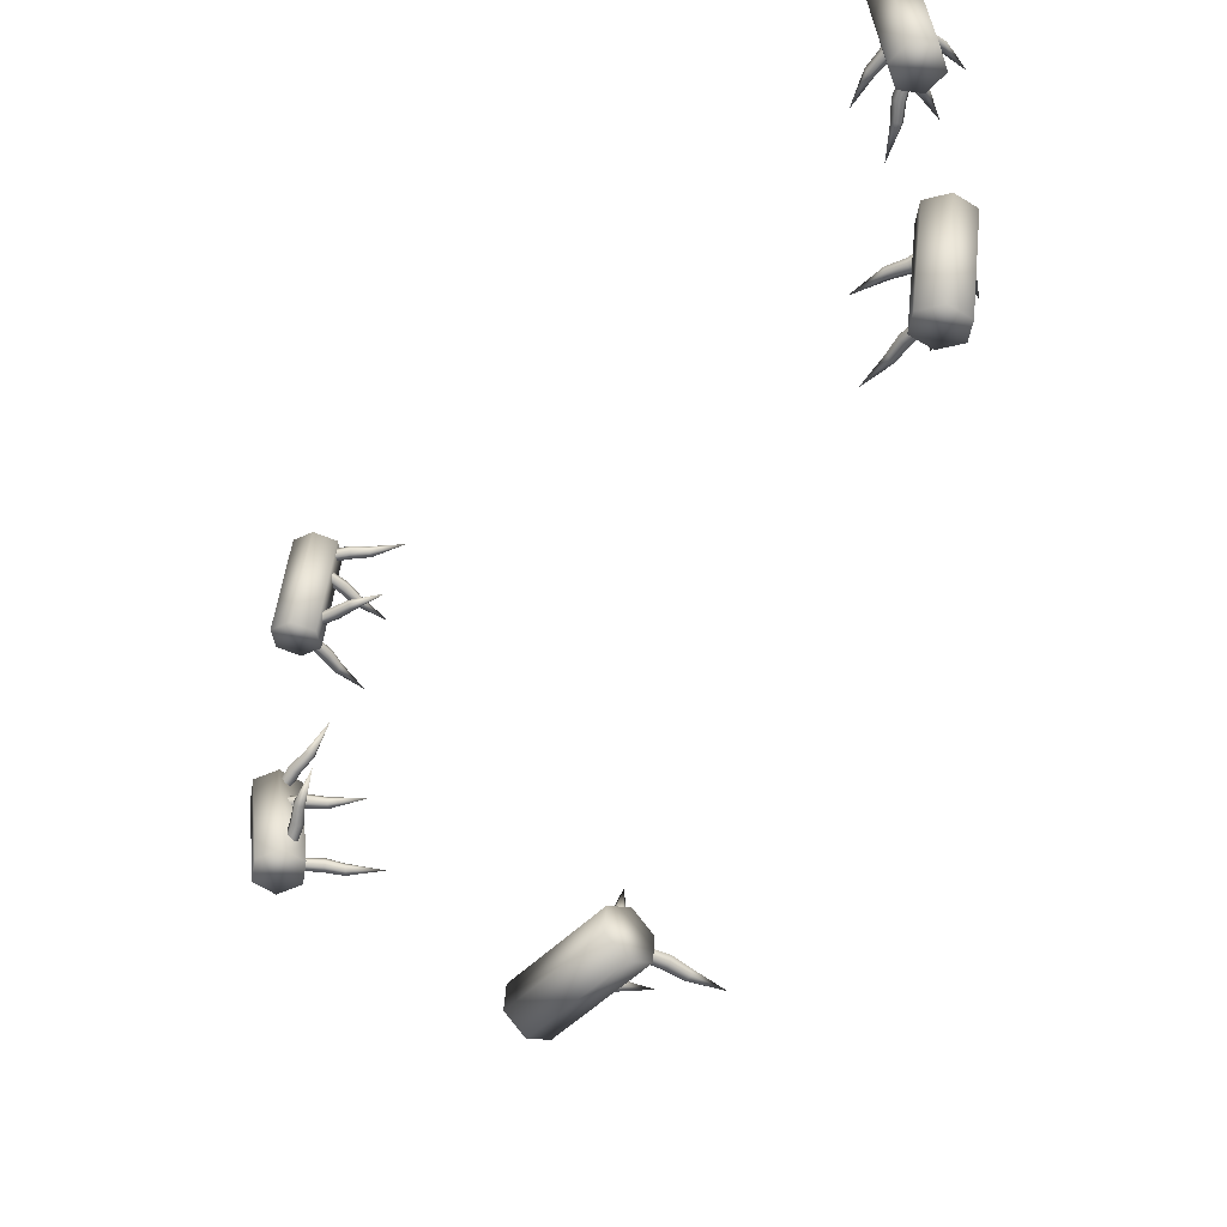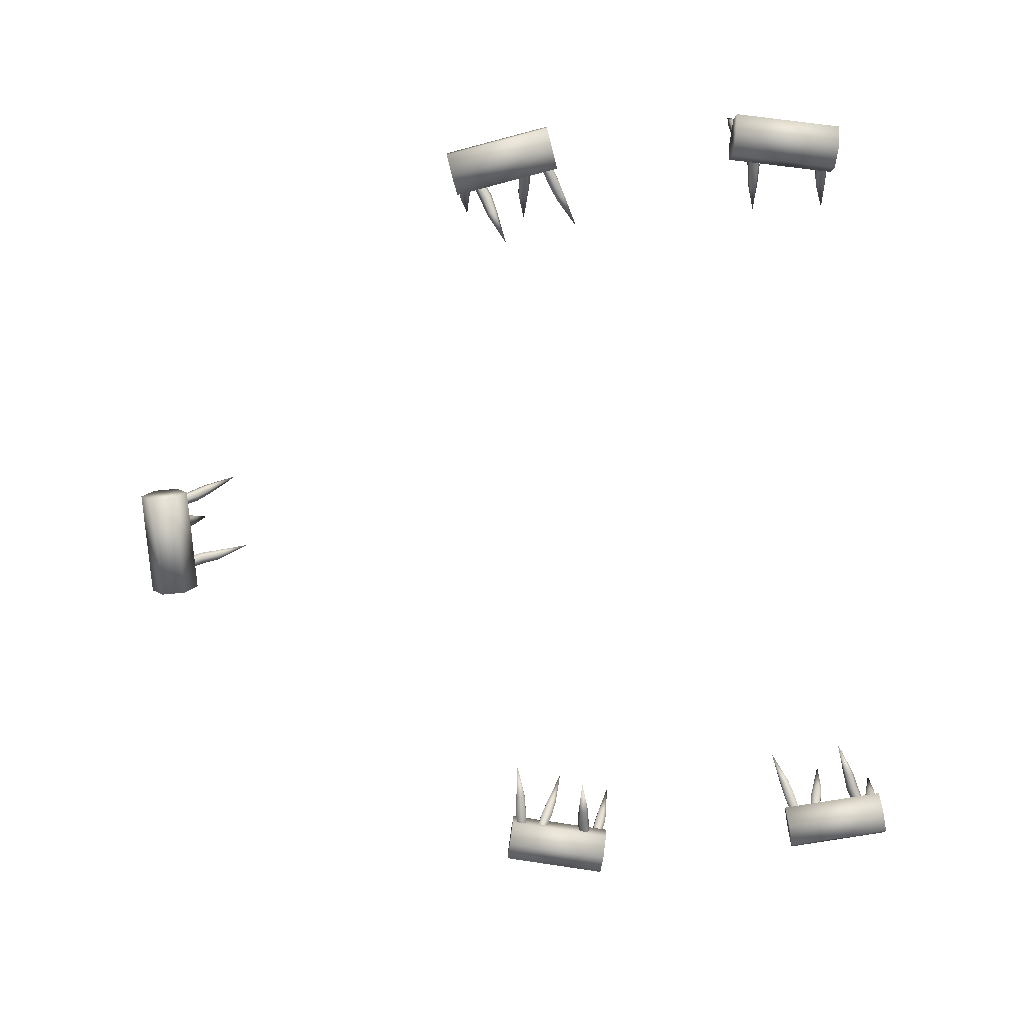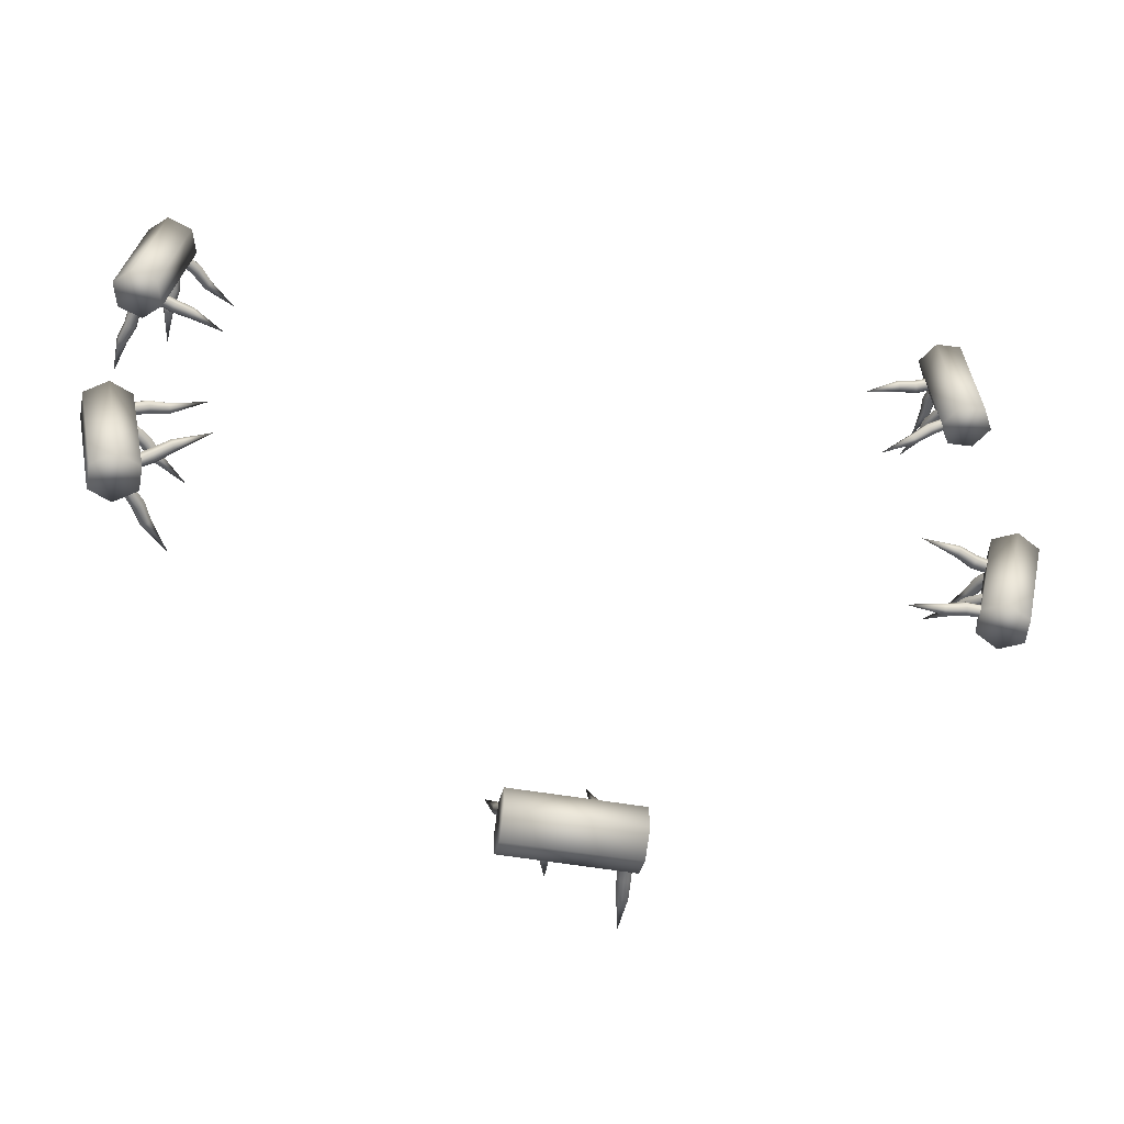
<metadata>
{"format":"obj","ext":"obj","renderer":"f3d","projection":"perspective","resolution":1024,"background":"white","views":[{"elev":-46.3,"azim":48.4,"up":"+Z"},{"elev":-74.2,"azim":-86.3,"up":"+Y"},{"elev":-54.1,"azim":-11.9,"up":"+Z"}]}
</metadata>
<code>
v  361.4 194.2 205.4
v  359.7 189.3 208.2
v  324.3 202.6 200.3
v  358.2 189.5 213.8
v  358.4 194.6 216.7
v  360 199.4 213.9
v  361.5 199.2 208.3
v  380.6 194 208.8
v  378.6 188.2 212.1
v  376.8 188.5 218.7
v  377 194.5 222.2
v  379 200.2 218.9
v  380.7 200 212.2
v  399.6 190 216.4
v  397.8 184.7 219.4
v  396.2 184.9 225.4
v  396.4 190.4 228.6
v  398.1 195.6 225.6
v  399.8 195.4 219.5
v  388.7 224.3 180.9
v  394.2 226.1 181
v  377.5 260.9 181.5
v  396.9 227.8 176.1
v  394 227.6 171
v  388.5 225.8 170.9
v  385.8 224.1 175.8
v  391.3 205.2 177.8
v  397.8 207.4 177.9
v  400.9 209.3 172.1
v  397.5 209.1 166.1
v  391 206.9 166
v  387.9 205 171.8
v  399.3 186.5 173
v  405.3 188.5 173.2
v  408.1 190.3 167.8
v  405 190.1 162.4
v  399 188.1 162.2
v  396.2 186.3 167.6
v  369.3 205.5 137.1
v  372.1 210.6 137.5
v  340.3 223.8 120
v  375.1 212.6 132.9
v  375.3 209.6 128
v  372.5 204.5 127.6
v  369.5 202.4 132.2
v  383.3 193.2 143
v  386.6 199.3 143.4
v  390.1 201.7 138
v  390.4 198 132.2
v  387.1 192 131.7
v  383.6 189.6 137.1
v  401.6 184.6 148.2
v  404.6 190.2 148.6
v  407.8 192.3 143.7
v  408.1 189 138.4
v  405.1 183.5 137.9
v  401.8 181.3 142.9
v  404.6 239.8 250.2
v  410.4 240.2 250.2
v  402.5 277.6 248.8
v  413.2 240.9 245.2
v  410.2 241.2 240.2
v  404.5 240.7 240.3
v  401.7 240 245.3
v  402.6 220.6 248.3
v  409.4 221.2 248.2
v  412.6 222 242.3
v  409.1 222.3 236.5
v  402.3 221.7 236.5
v  399 220.9 242.5
v  405.7 200.5 244.7
v  411.9 201.1 244.6
v  415 201.8 239.2
v  411.8 202 233.9
v  405.5 201.5 233.9
v  402.5 200.8 239.3
v  408.9 205.3 132.2
v  395.9 203.2 248.5
v  422.6 203.2 251.5
v  435.7 205.3 135.2
v  395.6 182 130.2
v  382.6 179.8 246.6
v  409.1 158.7 131.3
v  396 156.6 247.6
v  435.8 158.7 134.3
v  422.8 156.6 250.6
v  449.1 182.1 136.2
v  436.1 179.9 252.6
g WoodSpikes_001
f 1 2 3
f 2 4 3
f 4 5 3
f 5 6 3
f 6 7 3
f 7 1 3
f 1 8 9 2
f 2 9 10 4
f 5 4 10 11
f 6 5 11 12
f 7 6 12 13
f 7 13 8 1
f 9 8 14 15
f 10 9 15 16
f 11 10 16 17
f 11 17 18 12
f 12 18 19 13
f 13 19 14 8
f 20 21 22
f 21 23 22
f 23 24 22
f 24 25 22
f 25 26 22
f 26 20 22
f 20 27 28 21
f 21 28 29 23
f 24 23 29 30
f 25 24 30 31
f 26 25 31 32
f 26 32 27 20
f 28 27 33 34
f 29 28 34 35
f 30 29 35 36
f 30 36 37 31
f 31 37 38 32
f 32 38 33 27
f 39 40 41
f 40 42 41
f 42 43 41
f 43 44 41
f 44 45 41
f 45 39 41
f 39 46 47 40
f 40 47 48 42
f 43 42 48 49
f 44 43 49 50
f 45 44 50 51
f 45 51 46 39
f 47 46 52 53
f 48 47 53 54
f 49 48 54 55
f 49 55 56 50
f 50 56 57 51
f 51 57 52 46
f 58 59 60
f 59 61 60
f 61 62 60
f 62 63 60
f 63 64 60
f 64 58 60
f 58 65 66 59
f 59 66 67 61
f 62 61 67 68
f 63 62 68 69
f 64 63 69 70
f 64 70 65 58
f 66 65 71 72
f 67 66 72 73
f 68 67 73 74
f 68 74 75 69
f 69 75 76 70
f 70 76 71 65
f 77 78 79 80
f 81 82 78 77
f 83 84 82 81
f 85 86 84 83
f 87 88 86 85
f 80 79 88 87
f 79 78 82 88
f 82 84 86 88
f 85 83 81 87
f 81 77 80 87
v  375.9 167.6 -127.9
v  377.3 162.5 -125.3
v  338.9 159.9 -121.6
v  377.6 162.2 -119.5
v  376.5 167 -116.3
v  375.2 172 -118.9
v  374.9 172.3 -124.7
v  393.7 175.4 -130.1
v  395.3 169.4 -127
v  395.6 169 -120.2
v  394.4 174.7 -116.3
v  392.8 180.6 -119.4
v  392.5 181 -126.3
v  414.1 179.7 -128.6
v  415.5 174.2 -125.8
v  415.8 173.9 -119.5
v  414.7 179 -116.1
v  413.3 184.5 -118.9
v  412.9 184.8 -125.1
v  380.4 205.6 -156
v  384.5 209.6 -157.3
v  356.3 234.4 -148.6
v  384.6 212.1 -162.5
v  380.7 210.6 -166.6
v  376.6 206.6 -165.3
v  376.5 204.1 -160.1
v  389.3 189.2 -161.6
v  394.2 193.9 -163.1
v  394.4 196.8 -169.3
v  389.7 195.1 -174.1
v  384.8 190.4 -172.6
v  384.7 187.4 -166.4
v  402.3 175.3 -170.3
v  406.8 179.6 -171.6
v  406.9 182.3 -177.3
v  402.7 180.7 -181.7
v  398.2 176.4 -180.3
v  398.1 173.7 -174.7
v  358.1 179.5 -194.3
v  358.6 185.3 -194.2
v  320.5 183.8 -200.6
v  359 188.3 -199.2
v  358.9 185.4 -204.2
v  358.4 179.6 -204.3
v  358 176.7 -199.4
v  376.8 174.2 -193.8
v  377.4 181.1 -193.7
v  377.9 184.6 -199.6
v  377.9 181.2 -205.7
v  377.3 174.3 -205.8
v  376.8 170.8 -199.9
v  397.7 174 -194.8
v  398.2 180.3 -194.7
v  398.7 183.5 -200.1
v  398.6 180.4 -205.6
v  398.1 174.2 -205.7
v  397.6 170.9 -200.3
v  408.6 228 -92.71
v  413.4 230.8 -94.33
v  391.2 261.6 -89.69
v  414.1 232.4 -99.81
v  409.9 231.3 -103.7
v  405.2 228.5 -102.1
v  404.5 226.8 -96.57
v  413.9 209.6 -95.87
v  419.5 212.9 -97.78
v  420.3 214.9 -104.3
v  415.4 213.6 -108.9
v  409.8 210.2 -106.9
v  409 208.3 -100.5
v  423.6 192.5 -102.3
v  428.7 195.5 -104
v  429.4 197.3 -109.9
v  425 196.1 -114.1
v  419.8 193.1 -112.4
v  419.1 191.3 -106.4
v  391 195.5 -210.1
v  415.1 191 -95.61
v  439.2 202 -100.2
v  415.1 206.6 -214.7
v  388.2 168.7 -210.6
v  412.3 164.2 -96.07
v  409.5 153 -215.7
v  433.6 148.5 -101.2
v  433.6 164.1 -220.3
v  457.6 159.6 -105.8
v  436.4 190.9 -219.8
v  460.4 186.3 -105.3
g WoodSpikes_002
f 89 90 91
f 90 92 91
f 92 93 91
f 93 94 91
f 94 95 91
f 95 89 91
f 89 96 97 90
f 90 97 98 92
f 93 92 98 99
f 94 93 99 100
f 95 94 100 101
f 95 101 96 89
f 97 96 102 103
f 98 97 103 104
f 99 98 104 105
f 99 105 106 100
f 100 106 107 101
f 101 107 102 96
f 108 109 110
f 109 111 110
f 111 112 110
f 112 113 110
f 113 114 110
f 114 108 110
f 108 115 116 109
f 109 116 117 111
f 112 111 117 118
f 113 112 118 119
f 114 113 119 120
f 114 120 115 108
f 116 115 121 122
f 117 116 122 123
f 118 117 123 124
f 118 124 125 119
f 119 125 126 120
f 120 126 121 115
f 127 128 129
f 128 130 129
f 130 131 129
f 131 132 129
f 132 133 129
f 133 127 129
f 127 134 135 128
f 128 135 136 130
f 131 130 136 137
f 132 131 137 138
f 133 132 138 139
f 133 139 134 127
f 135 134 140 141
f 136 135 141 142
f 137 136 142 143
f 137 143 144 138
f 138 144 145 139
f 139 145 140 134
f 146 147 148
f 147 149 148
f 149 150 148
f 150 151 148
f 151 152 148
f 152 146 148
f 146 153 154 147
f 147 154 155 149
f 150 149 155 156
f 151 150 156 157
f 152 151 157 158
f 152 158 153 146
f 154 153 159 160
f 155 154 160 161
f 156 155 161 162
f 156 162 163 157
f 157 163 164 158
f 158 164 159 153
f 165 166 167 168
f 169 170 166 165
f 171 172 170 169
f 173 174 172 171
f 175 176 174 173
f 168 167 176 175
f 167 166 170 176
f 170 172 174 176
f 173 171 169 175
f 169 165 168 175
v  19.15 194.4 -546.9
v  22.03 189.6 -545.2
v  17.97 205.8 -510.4
v  27.78 189.9 -544.3
v  30.65 194.9 -545.2
v  27.77 199.6 -546.9
v  22.02 199.4 -547.8
v  20.5 192.6 -566.3
v  23.91 187 -564.2
v  30.72 187.3 -563.2
v  34.12 193.2 -564.2
v  30.71 198.8 -566.3
v  23.9 198.5 -567.3
v  26.02 186.9 -585.6
v  29.13 181.8 -583.8
v  35.35 182.1 -582.8
v  38.45 187.4 -583.7
v  35.34 192.6 -585.6
v  29.12 192.3 -586.6
v  -8 222.5 -574
v  -8.44 223.9 -579.6
v  -5.98 259.9 -565.9
v  -13.6 225.4 -581.8
v  -18.32 225.5 -578.4
v  -17.89 224.1 -572.8
v  -12.73 222.6 -570.5
v  -11.45 203.3 -574.6
v  -11.97 204.9 -581.3
v  -18.08 206.7 -583.9
v  -23.68 206.9 -579.9
v  -23.16 205.2 -573.2
v  -17.05 203.4 -570.6
v  -17.11 184.1 -580.5
v  -17.58 185.6 -586.6
v  -23.16 187.2 -589.1
v  -28.26 187.3 -585.4
v  -27.79 185.8 -579.3
v  -22.21 184.2 -576.9
v  -49.6 205.9 -548.7
v  -49.49 210.8 -551.9
v  -63.5 226.7 -519.6
v  -54.33 212.6 -554.5
v  -59.29 209.6 -554
v  -59.4 204.8 -550.8
v  -54.56 202.9 -548.1
v  -45.3 192.5 -562.1
v  -45.16 198.2 -565.9
v  -50.9 200.4 -569.1
v  -56.77 196.8 -568.4
v  -56.9 191.1 -564.6
v  -51.16 188.9 -561.5
v  -42.01 182.4 -580.1
v  -41.89 187.6 -583.6
v  -47.12 189.6 -586.5
v  -52.48 186.4 -585.9
v  -52.6 181.1 -582.4
v  -47.37 179.1 -579.5
v  59.38 235.7 -598.2
v  58.73 235.7 -603.9
v  58.33 273.6 -599
v  53.46 236.2 -606.2
v  48.86 236.8 -602.8
v  49.52 236.8 -597.1
v  54.78 236.2 -594.8
v  57.61 216.8 -594.4
v  56.83 216.9 -601.2
v  50.6 217.5 -603.9
v  45.14 218.1 -599.8
v  45.92 218.1 -593
v  52.16 217.5 -590.3
v  53.57 196.6 -595.5
v  52.86 196.6 -601.7
v  47.17 197.2 -604.2
v  42.19 197.8 -600.5
v  42.9 197.8 -594.3
v  48.59 197.2 -591.8
v  -58.66 202.6 -587.4
v  58.39 200 -586.4
v  58.57 197.8 -613.2
v  -58.48 200.4 -614.2
v  -59.3 180.5 -572.1
v  57.75 177.8 -571.1
v  -59.75 156.2 -583.6
v  57.3 153.5 -582.6
v  -59.57 154 -610.5
v  57.48 151.3 -609.4
v  -58.93 176.1 -625.8
v  58.12 173.5 -624.7
g WoodSpikes_003
f 177 178 179
f 178 180 179
f 180 181 179
f 181 182 179
f 182 183 179
f 183 177 179
f 177 184 185 178
f 178 185 186 180
f 181 180 186 187
f 182 181 187 188
f 183 182 188 189
f 183 189 184 177
f 185 184 190 191
f 186 185 191 192
f 187 186 192 193
f 187 193 194 188
f 188 194 195 189
f 189 195 190 184
f 196 197 198
f 197 199 198
f 199 200 198
f 200 201 198
f 201 202 198
f 202 196 198
f 196 203 204 197
f 197 204 205 199
f 200 199 205 206
f 201 200 206 207
f 202 201 207 208
f 202 208 203 196
f 204 203 209 210
f 205 204 210 211
f 206 205 211 212
f 206 212 213 207
f 207 213 214 208
f 208 214 209 203
f 215 216 217
f 216 218 217
f 218 219 217
f 219 220 217
f 220 221 217
f 221 215 217
f 215 222 223 216
f 216 223 224 218
f 219 218 224 225
f 220 219 225 226
f 221 220 226 227
f 221 227 222 215
f 223 222 228 229
f 224 223 229 230
f 225 224 230 231
f 225 231 232 226
f 226 232 233 227
f 227 233 228 222
f 234 235 236
f 235 237 236
f 237 238 236
f 238 239 236
f 239 240 236
f 240 234 236
f 234 241 242 235
f 235 242 243 237
f 238 237 243 244
f 239 238 244 245
f 240 239 245 246
f 240 246 241 234
f 242 241 247 248
f 243 242 248 249
f 244 243 249 250
f 244 250 251 245
f 245 251 252 246
f 246 252 247 241
f 253 254 255 256
f 257 258 254 253
f 259 260 258 257
f 261 262 260 259
f 263 264 262 261
f 256 255 264 263
f 255 254 258 264
f 258 260 262 264
f 261 259 257 263
f 257 253 256 263
v  -372.3 158.6 -179.8
v  -373.1 153.8 -182.9
v  -337 146.2 -171.6
v  -371.2 153.5 -188.4
v  -368.4 158.1 -190.7
v  -367.6 162.9 -187.6
v  -369.6 163.2 -182.1
v  -388.4 168.7 -184.3
v  -389.4 162.9 -188
v  -387.1 162.6 -194.5
v  -383.8 168 -197.3
v  -382.8 173.7 -193.6
v  -385.1 174.1 -187.1
v  -405.9 175.6 -193.4
v  -406.8 170.3 -196.8
v  -404.7 170 -202.7
v  -401.7 175 -205.2
v  -400.8 180.2 -201.8
v  -402.9 180.5 -195.9
v  -382.8 197.1 -153.9
v  -386.5 201.5 -154.2
v  -354.4 222.5 -150.1
v  -388.4 204 -149.3
v  -386.6 202.1 -144.1
v  -382.9 197.6 -143.8
v  -380.9 195.1 -148.7
v  -395.1 182 -153
v  -399.5 187.2 -153.3
v  -401.8 190.2 -147.5
v  -399.6 187.9 -141.3
v  -395.2 182.6 -141
v  -392.9 179.7 -146.8
v  -412 169.9 -150.7
v  -416.1 174.8 -151
v  -418.1 177.5 -145.7
v  -416.1 175.3 -140.1
v  -412.1 170.5 -139.8
v  -410 167.8 -145.1
v  -380.5 168.4 -111.2
v  -380.2 174.3 -111.3
v  -348.2 167.9 -90.62
v  -382.2 177.3 -106.7
v  -384.5 174.5 -102.1
v  -384.8 168.7 -102.1
v  -382.8 165.7 -106.7
v  -398.1 165.6 -119.2
v  -397.8 172.5 -119.2
v  -400.1 176.1 -113.8
v  -402.8 172.8 -108.4
v  -403.1 165.9 -108.3
v  -400.8 162.3 -113.8
v  -417.5 168.1 -126.4
v  -417.2 174.4 -126.4
v  -419.4 177.7 -121.5
v  -421.8 174.7 -116.5
v  -422.1 168.4 -116.5
v  -420 165.1 -121.5
v  -381.1 222.6 -222.1
v  -385.8 226 -222.3
v  -360 253.7 -216.6
v  -388.3 227.7 -217.4
v  -386.2 226.1 -212.3
v  -381.5 222.7 -212.1
v  -379 220.9 -217
v  -389.3 205.1 -222.1
v  -394.9 209.1 -222.3
v  -397.9 211.2 -216.6
v  -395.4 209.3 -210.5
v  -389.8 205.2 -210.2
v  -386.8 203.2 -216
v  -402.8 189.4 -220.8
v  -407.8 193.1 -221
v  -410.5 195 -215.7
v  -408.2 193.2 -210.2
v  -403.2 189.5 -210
v  -400.5 187.7 -215.2
v  -414.9 188.6 -108.7
v  -392.6 186.8 -223.7
v  -415.1 200.9 -228.2
v  -437.3 202.7 -113.3
v  -415.7 161.7 -108.4
v  -393.4 159.8 -223.4
v  -439 148.9 -112.7
v  -416.7 147.1 -227.7
v  -461.4 163.1 -117.3
v  -439.2 161.2 -232.2
v  -460.6 190 -117.6
v  -438.4 188.1 -232.5
g WoodSpikes_004
f 265 266 267
f 266 268 267
f 268 269 267
f 269 270 267
f 270 271 267
f 271 265 267
f 265 272 273 266
f 266 273 274 268
f 269 268 274 275
f 270 269 275 276
f 271 270 276 277
f 271 277 272 265
f 273 272 278 279
f 274 273 279 280
f 275 274 280 281
f 275 281 282 276
f 276 282 283 277
f 277 283 278 272
f 284 285 286
f 285 287 286
f 287 288 286
f 288 289 286
f 289 290 286
f 290 284 286
f 284 291 292 285
f 285 292 293 287
f 288 287 293 294
f 289 288 294 295
f 290 289 295 296
f 290 296 291 284
f 292 291 297 298
f 293 292 298 299
f 294 293 299 300
f 294 300 301 295
f 295 301 302 296
f 296 302 297 291
f 303 304 305
f 304 306 305
f 306 307 305
f 307 308 305
f 308 309 305
f 309 303 305
f 303 310 311 304
f 304 311 312 306
f 307 306 312 313
f 308 307 313 314
f 309 308 314 315
f 309 315 310 303
f 311 310 316 317
f 312 311 317 318
f 313 312 318 319
f 313 319 320 314
f 314 320 321 315
f 315 321 316 310
f 322 323 324
f 323 325 324
f 325 326 324
f 326 327 324
f 327 328 324
f 328 322 324
f 322 329 330 323
f 323 330 331 325
f 326 325 331 332
f 327 326 332 333
f 328 327 333 334
f 328 334 329 322
f 330 329 335 336
f 331 330 336 337
f 332 331 337 338
f 332 338 339 333
f 333 339 340 334
f 334 340 335 329
f 341 342 343 344
f 345 346 342 341
f 347 348 346 345
f 349 350 348 347
f 351 352 350 349
f 344 343 352 351
f 343 342 346 352
f 346 348 350 352
f 349 347 345 351
f 345 341 344 351
v  -381.8 201.6 122.4
v  -380.1 197.2 119.1
v  -347.4 217.7 117.1
v  -380.3 197.6 113.3
v  -382.4 202.5 110.8
v  -384.1 207 114.2
v  -383.8 206.5 120
v  -400.7 197.4 124.7
v  -398.6 192.1 120.7
v  -399 192.7 113.9
v  -401.4 198.4 111
v  -403.4 203.7 114.9
v  -403.1 203.2 121.8
v  -419.9 189.3 122.7
v  -418 184.6 119.1
v  -418.3 185 112.8
v  -420.5 190.3 110.2
v  -422.4 195.1 113.8
v  -422 194.6 120.1
v  -406.3 225.6 155.3
v  -411.9 226.2 156.9
v  -403.5 263.7 153.3
v  -413.2 227.3 162.4
v  -409 227.8 166.4
v  -403.4 227.2 164.9
v  -402.1 226 159.3
v  -403.9 206.4 158.1
v  -410.5 207.2 159.9
v  -412.1 208.5 166.5
v  -407.1 209.1 171.2
v  -400.5 208.3 169.4
v  -398.9 207 162.8
v  -406.2 186.5 163.9
v  -412.2 187.2 165.6
v  -413.7 188.4 171.6
v  -409.1 188.9 175.9
v  -403.1 188.2 174.3
v  -401.6 187 168.3
v  -371.6 211.8 190.7
v  -375.3 216.2 191.3
v  -343.2 235.9 199.6
v  -377.2 217.6 196.7
v  -375.3 214.6 201.3
v  -371.6 210.2 200.6
v  -369.7 208.8 195.3
v  -383.8 196.8 188.4
v  -388.3 202 189.3
v  -390.5 203.6 195.6
v  -388.3 200.1 201.1
v  -383.9 194.9 200.2
v  -381.6 193.2 193.9
v  -400.7 184.5 188.2
v  -404.8 189.2 189
v  -406.8 190.7 194.8
v  -404.8 187.5 199.8
v  -400.7 182.7 199
v  -398.7 181.2 193.2
v  -444.6 236.6 94.39
v  -450.1 235.9 96.13
v  -449.9 274.1 97.13
v  -451.4 236 101.8
v  -447.2 236.9 105.6
v  -441.7 237.7 103.9
v  -440.4 237.5 98.28
v  -438.2 218.4 94.63
v  -444.7 217.5 96.69
v  -446.2 217.7 103.3
v  -441.2 218.8 108
v  -434.8 219.6 105.9
v  -433.3 219.4 99.23
v  -436 198.1 97.99
v  -441.9 197.3 99.87
v  -443.3 197.5 106
v  -438.8 198.4 110.2
v  -432.9 199.2 108.3
v  -431.5 199.1 102.2
v  -407.1 203.3 206.8
v  -428.5 202.7 91.66
v  -454.3 197.1 96.49
v  -433 197.7 211.6
v  -389.3 183.3 203.6
v  -410.7 182.7 88.47
v  -397.5 157.7 205.2
v  -418.8 157.1 90.12
v  -423.4 152.1 210.1
v  -444.7 151.5 94.95
v  -441.1 172.1 213.2
v  -462.5 171.5 98.14
g WoodSpikes_005
f 353 354 355
f 354 356 355
f 356 357 355
f 357 358 355
f 358 359 355
f 359 353 355
f 353 360 361 354
f 354 361 362 356
f 357 356 362 363
f 358 357 363 364
f 359 358 364 365
f 359 365 360 353
f 361 360 366 367
f 362 361 367 368
f 363 362 368 369
f 363 369 370 364
f 364 370 371 365
f 365 371 366 360
f 372 373 374
f 373 375 374
f 375 376 374
f 376 377 374
f 377 378 374
f 378 372 374
f 372 379 380 373
f 373 380 381 375
f 376 375 381 382
f 377 376 382 383
f 378 377 383 384
f 378 384 379 372
f 380 379 385 386
f 381 380 386 387
f 382 381 387 388
f 382 388 389 383
f 383 389 390 384
f 384 390 385 379
f 391 392 393
f 392 394 393
f 394 395 393
f 395 396 393
f 396 397 393
f 397 391 393
f 391 398 399 392
f 392 399 400 394
f 395 394 400 401
f 396 395 401 402
f 397 396 402 403
f 397 403 398 391
f 399 398 404 405
f 400 399 405 406
f 401 400 406 407
f 401 407 408 402
f 402 408 409 403
f 403 409 404 398
f 410 411 412
f 411 413 412
f 413 414 412
f 414 415 412
f 415 416 412
f 416 410 412
f 410 417 418 411
f 411 418 419 413
f 414 413 419 420
f 415 414 420 421
f 416 415 421 422
f 416 422 417 410
f 418 417 423 424
f 419 418 424 425
f 420 419 425 426
f 420 426 427 421
f 421 427 428 422
f 422 428 423 417
f 429 430 431 432
f 433 434 430 429
f 435 436 434 433
f 437 438 436 435
f 439 440 438 437
f 432 431 440 439
f 431 430 434 440
f 434 436 438 440
f 437 435 433 439
f 433 429 432 439

</code>
